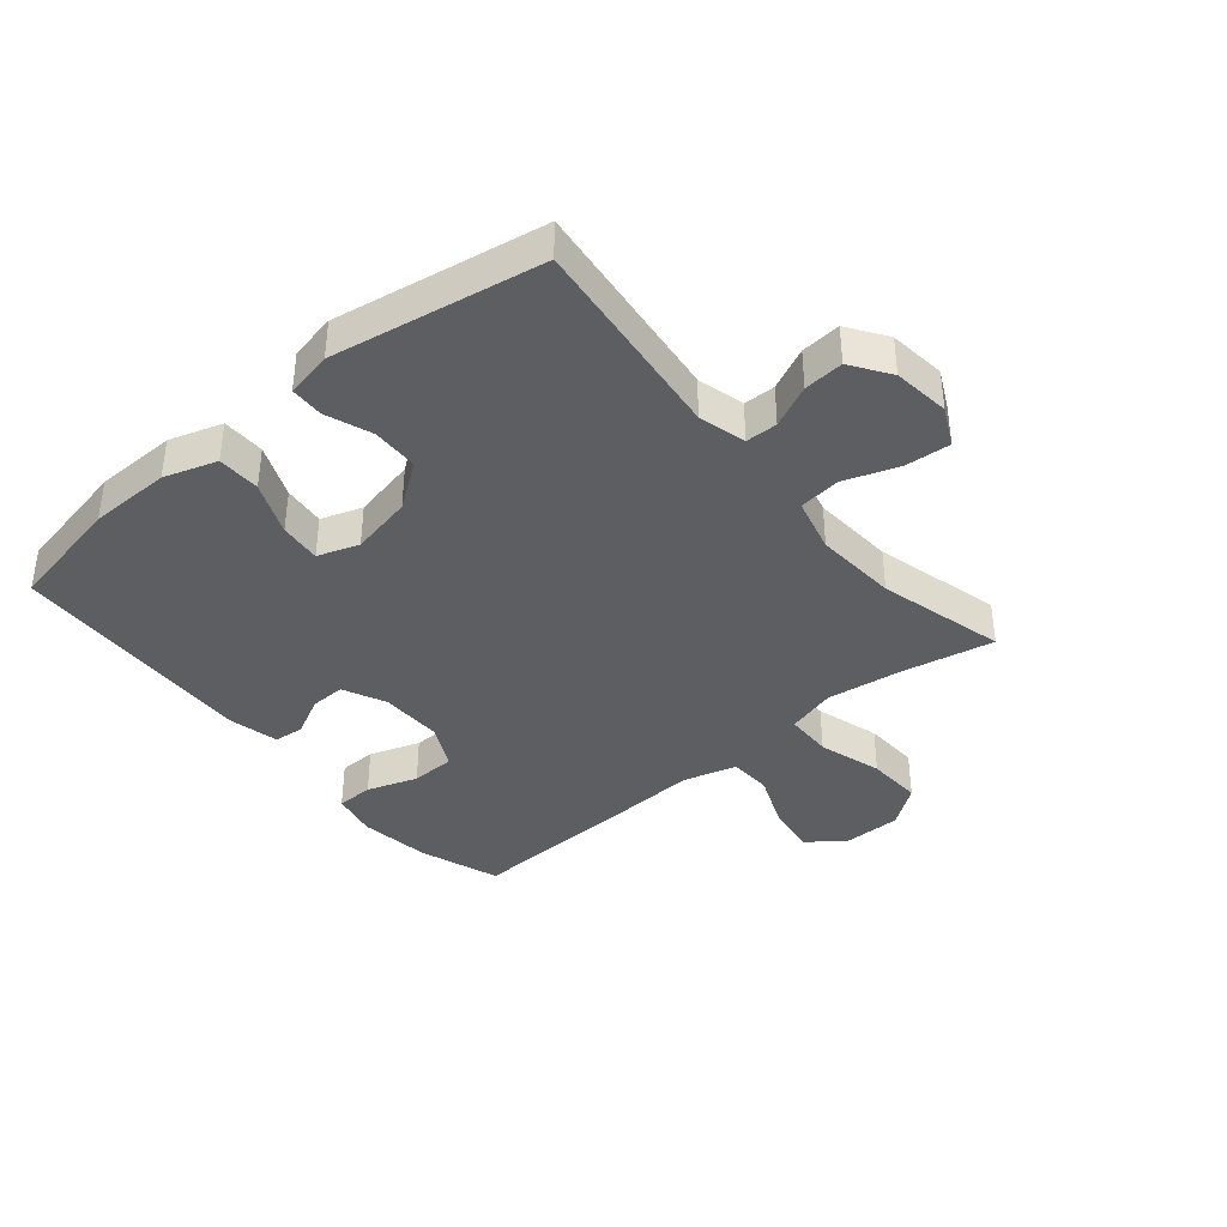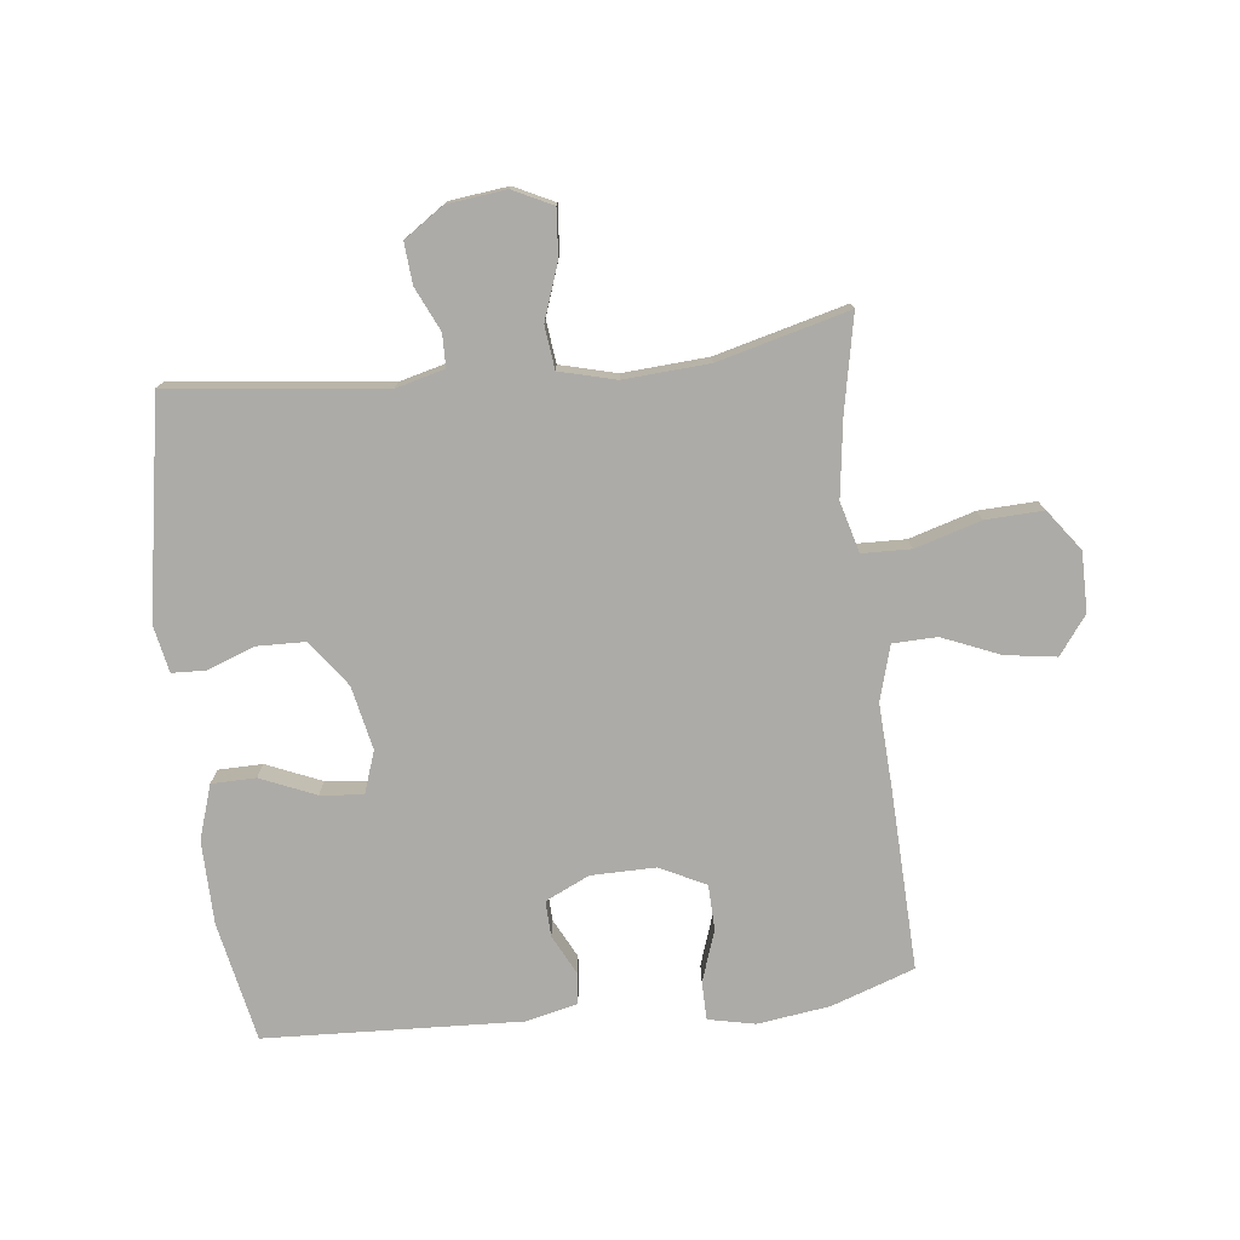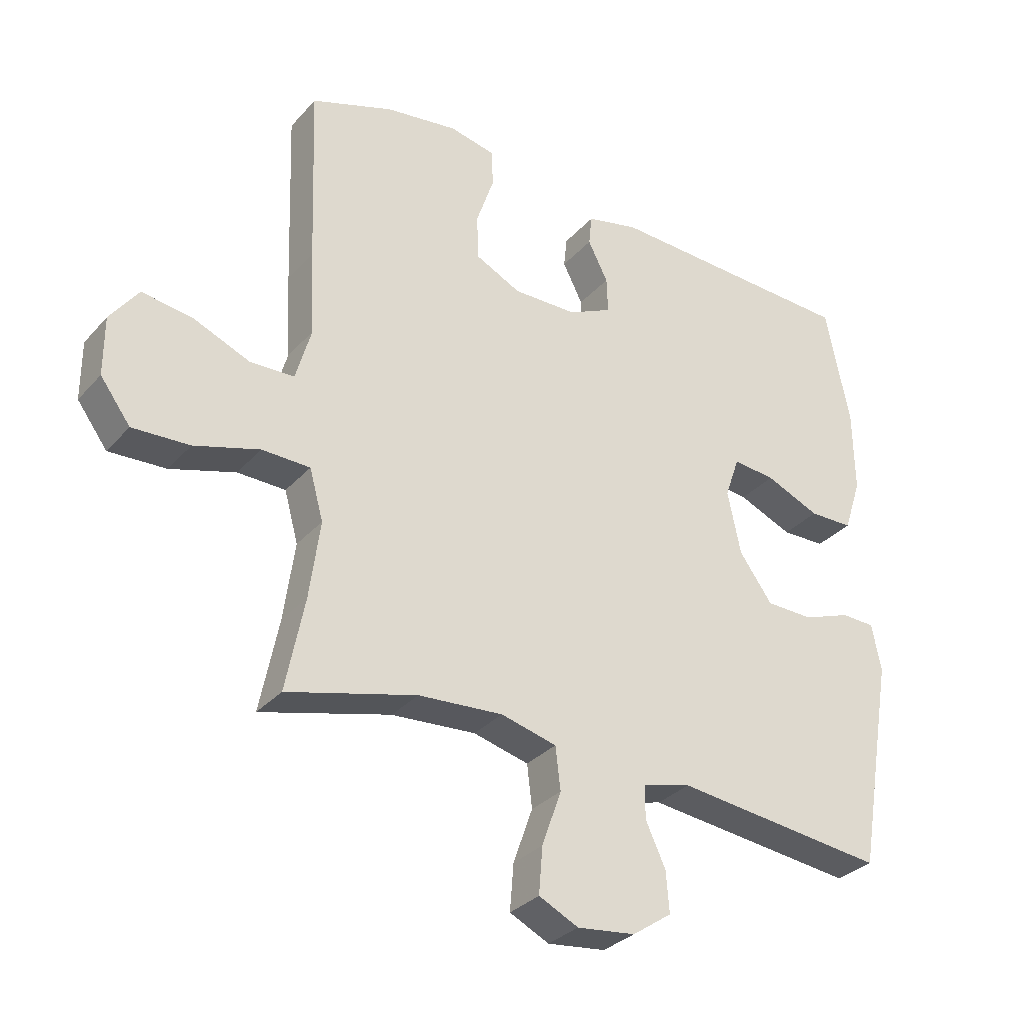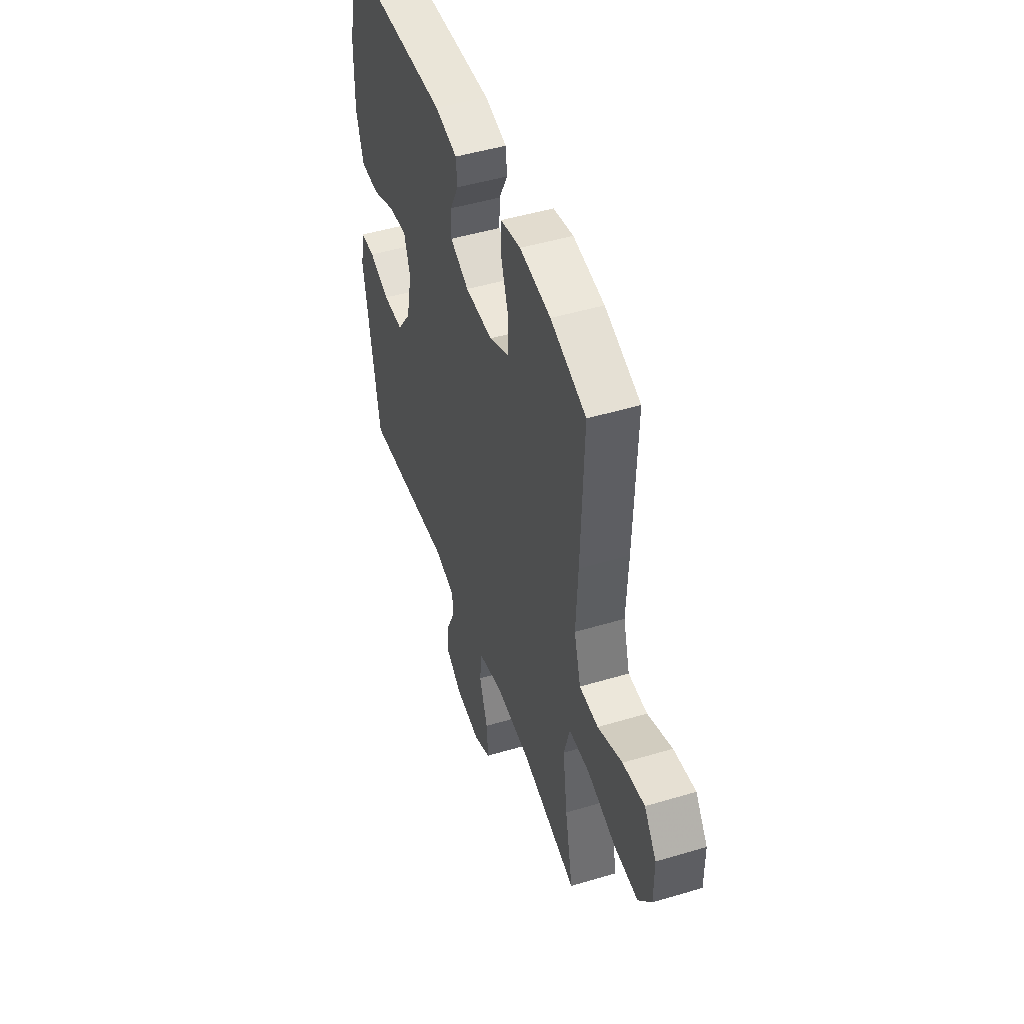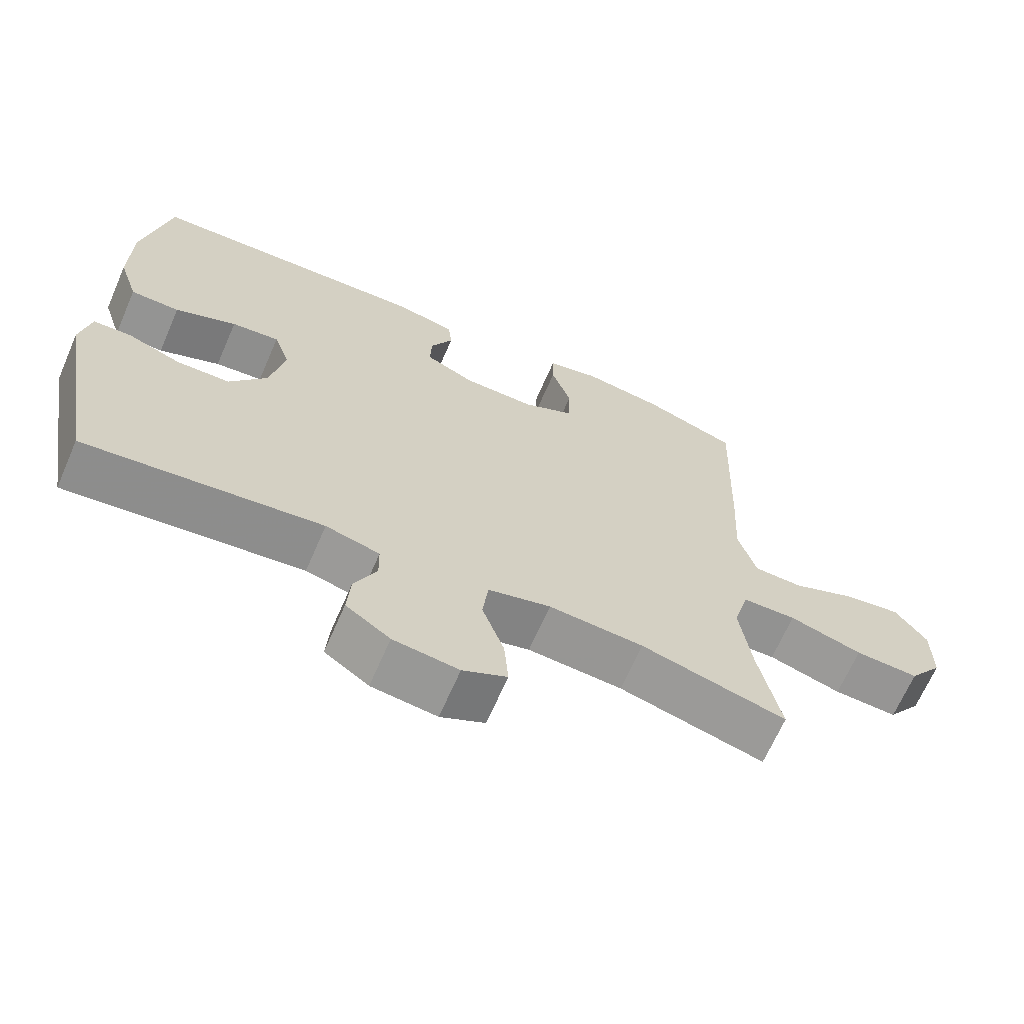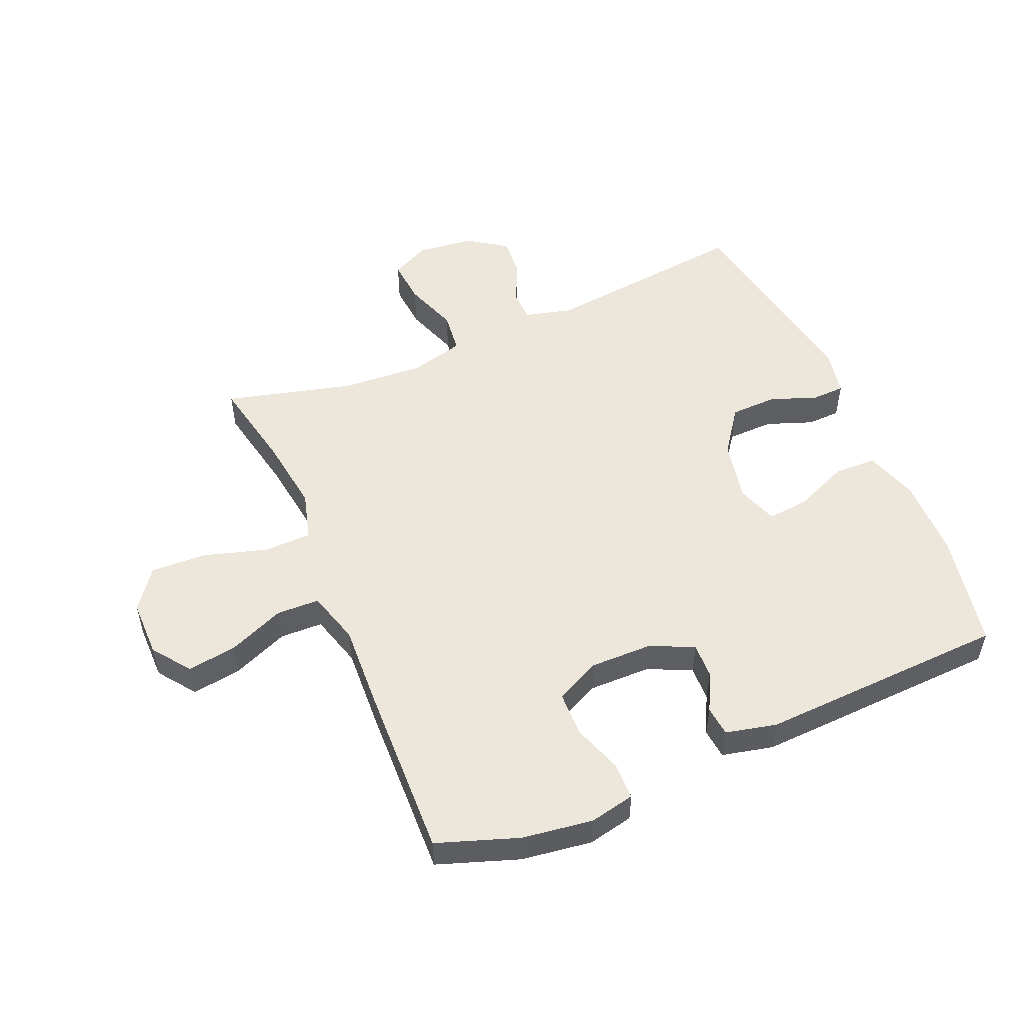
<metadata>
{"format":"obj","ext":"obj","renderer":"f3d","projection":"perspective","resolution":1024,"background":"white","views":[{"elev":-38.8,"azim":129.9,"up":"+Y"},{"elev":-76.4,"azim":-173.5,"up":"+Y"},{"elev":-31.4,"azim":-33.8,"up":"+Z"},{"elev":47.9,"azim":-108.6,"up":"+Z"},{"elev":-66.8,"azim":156.5,"up":"+Z"},{"elev":52.0,"azim":-23.1,"up":"+Y"}]}
</metadata>
<code>
v -0.5 0.07 0.5
v -0.368 0.07 0.546
v -0.253 0.07 0.562
v -0.179 0.07 0.546
v -0.178 0.07 0.486
v -0.206 0.07 0.404
v -0.204 0.07 0.332
v -0.131 0.07 0.296
v -0.029 0.07 0.297
v 0.041 0.07 0.33
v 0.039 0.07 0.387
v 0.007 0.07 0.45
v 0.012 0.07 0.499
v 0.095 0.07 0.518
v 0.5 0.07 0.5
v 0.538 0.07 0.31
v 0.54 0.07 0.177
v 0.512 0.07 0.091
v 0.442 0.07 0.09
v 0.355 0.07 0.127
v 0.287 0.07 0.134
v 0.264 0.07 0.067
v 0.285 0.07 -0.034
v 0.338 0.07 -0.107
v 0.414 0.07 -0.109
v 0.49 0.07 -0.081
v 0.544 0.07 -0.083
v 0.559 0.07 -0.158
v 0.5 0.07 -0.5
v 0.162 0.07 -0.461
v 0.085 0.07 -0.481
v 0.084 0.07 -0.533
v 0.116 0.07 -0.602
v 0.121 0.07 -0.667
v 0.058 0.07 -0.71
v -0.035 0.07 -0.721
v -0.098 0.07 -0.69
v -0.092 0.07 -0.616
v -0.061 0.07 -0.528
v -0.069 0.07 -0.46
v -0.158 0.07 -0.437
v -0.293 0.07 -0.446
v -0.5 0.07 -0.5
v -0.47 0.07 -0.351
v -0.453 0.07 -0.227
v -0.475 0.07 -0.147
v -0.552 0.07 -0.145
v -0.656 0.07 -0.176
v -0.747 0.07 -0.18
v -0.795 0.07 -0.115
v -0.795 0.07 -0.021
v -0.75 0.07 0.04
v -0.669 0.07 0.028
v -0.578 0.07 -0.01
v -0.508 0.07 -0.008
v -0.483 0.07 0.079
v -0.49 0.07 0.215
v -0.5 0 0.5
v -0.368 0 0.546
v -0.253 0 0.562
v -0.179 0 0.546
v -0.178 0 0.486
v -0.206 0 0.404
v -0.204 0 0.332
v -0.131 0 0.296
v -0.029 0 0.297
v 0.041 0 0.33
v 0.039 0 0.387
v 0.007 0 0.45
v 0.012 0 0.499
v 0.095 0 0.518
v 0.5 0 0.5
v 0.538 0 0.31
v 0.54 0 0.177
v 0.512 0 0.091
v 0.442 0 0.09
v 0.355 0 0.127
v 0.287 0 0.134
v 0.264 0 0.067
v 0.285 0 -0.034
v 0.338 0 -0.107
v 0.414 0 -0.109
v 0.49 0 -0.081
v 0.544 0 -0.083
v 0.559 0 -0.158
v 0.5 0 -0.5
v 0.162 0 -0.461
v 0.085 0 -0.481
v 0.084 0 -0.533
v 0.116 0 -0.602
v 0.121 0 -0.667
v 0.058 0 -0.71
v -0.035 0 -0.721
v -0.098 0 -0.69
v -0.092 0 -0.616
v -0.061 0 -0.528
v -0.069 0 -0.46
v -0.158 0 -0.437
v -0.293 0 -0.446
v -0.5 0 -0.5
v -0.47 0 -0.351
v -0.453 0 -0.227
v -0.475 0 -0.147
v -0.552 0 -0.145
v -0.656 0 -0.176
v -0.747 0 -0.18
v -0.795 0 -0.115
v -0.795 0 -0.021
v -0.75 0 0.04
v -0.669 0 0.028
v -0.578 0 -0.01
v -0.508 0 -0.008
v -0.483 0 0.079
v -0.49 0 0.215
f 56 57 1 2
f 51 52 53 54
f 51 54 55
f 50 51 55
f 47 48 49 50
f 46 47 50 55
f 45 46 55 56
f 42 43 44
f 41 42 44 45
f 40 41 45 56
f 36 37 38 39
f 36 39 40
f 35 36 40
f 32 33 34 35
f 31 32 35 40
f 30 31 40 56
f 25 26 27 28
f 24 25 28 29
f 23 24 29 30
f 17 18 19 20
f 17 20 21
f 16 17 21
f 15 16 21
f 14 15 21
f 11 12 13 14
f 10 11 14 21
f 9 10 21 22
f 3 4 5 6
f 3 6 7
f 2 3 7
f 56 2 7
f 30 56 7 8
f 22 23 30
f 8 9 22 30
f 59 58 114 113
f 111 110 109 108
f 112 111 108
f 112 108 107
f 107 106 105 104
f 112 107 104 103
f 113 112 103 102
f 101 100 99
f 102 101 99 98
f 113 102 98 97
f 96 95 94 93
f 97 96 93
f 97 93 92
f 92 91 90 89
f 97 92 89 88
f 113 97 88 87
f 85 84 83 82
f 86 85 82 81
f 87 86 81 80
f 77 76 75 74
f 78 77 74
f 78 74 73
f 78 73 72
f 78 72 71
f 71 70 69 68
f 78 71 68 67
f 79 78 67 66
f 63 62 61 60
f 64 63 60
f 64 60 59
f 64 59 113
f 65 64 113 87
f 87 80 79
f 87 79 66 65
f 1 58 59 2
f 2 59 60 3
f 3 60 61 4
f 4 61 62 5
f 5 62 63 6
f 6 63 64 7
f 7 64 65 8
f 8 65 66 9
f 9 66 67 10
f 10 67 68 11
f 11 68 69 12
f 12 69 70 13
f 13 70 71 14
f 14 71 72 15
f 15 72 73 16
f 16 73 74 17
f 17 74 75 18
f 18 75 76 19
f 19 76 77 20
f 20 77 78 21
f 21 78 79 22
f 22 79 80 23
f 23 80 81 24
f 24 81 82 25
f 25 82 83 26
f 26 83 84 27
f 27 84 85 28
f 28 85 86 29
f 29 86 87 30
f 30 87 88 31
f 31 88 89 32
f 32 89 90 33
f 33 90 91 34
f 34 91 92 35
f 35 92 93 36
f 36 93 94 37
f 37 94 95 38
f 38 95 96 39
f 39 96 97 40
f 40 97 98 41
f 41 98 99 42
f 42 99 100 43
f 43 100 101 44
f 44 101 102 45
f 45 102 103 46
f 46 103 104 47
f 47 104 105 48
f 48 105 106 49
f 49 106 107 50
f 50 107 108 51
f 51 108 109 52
f 52 109 110 53
f 53 110 111 54
f 54 111 112 55
f 55 112 113 56
f 56 113 114 57
f 57 114 58 1

</code>
